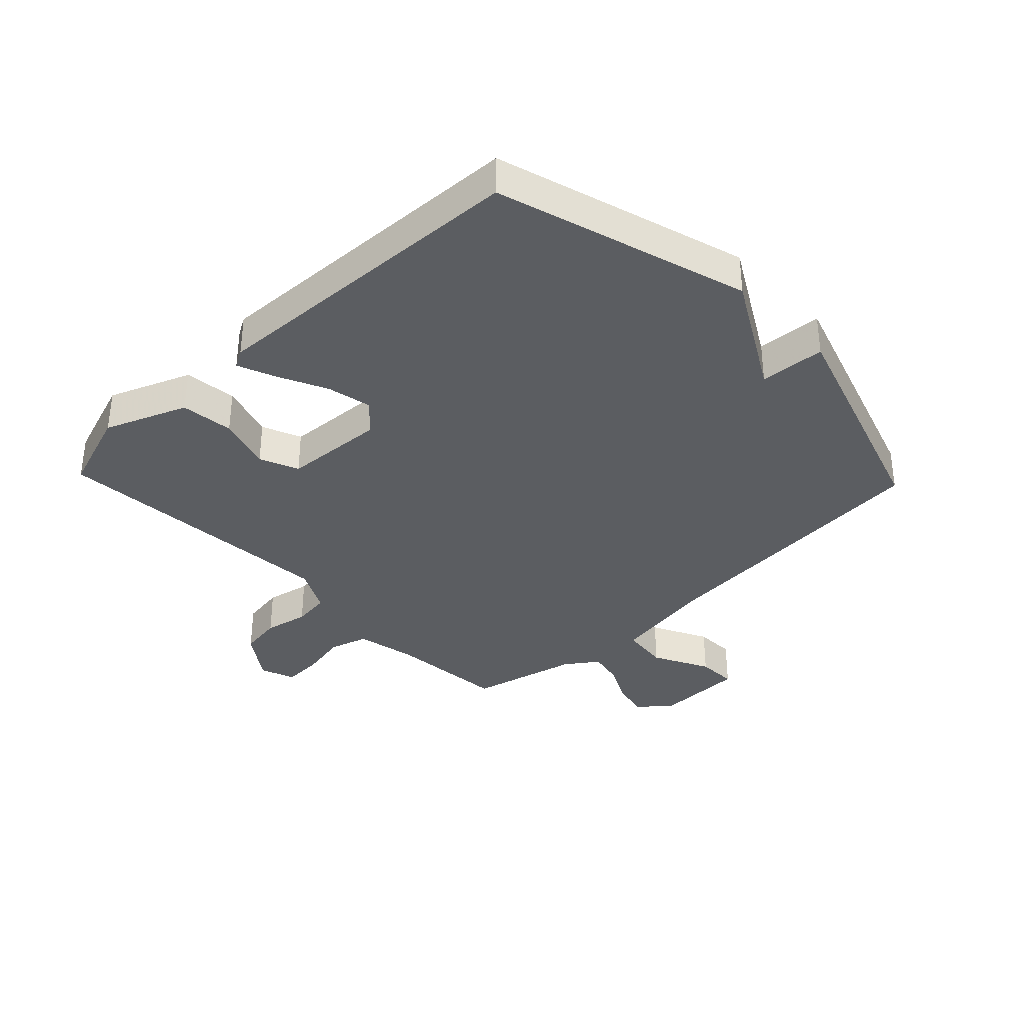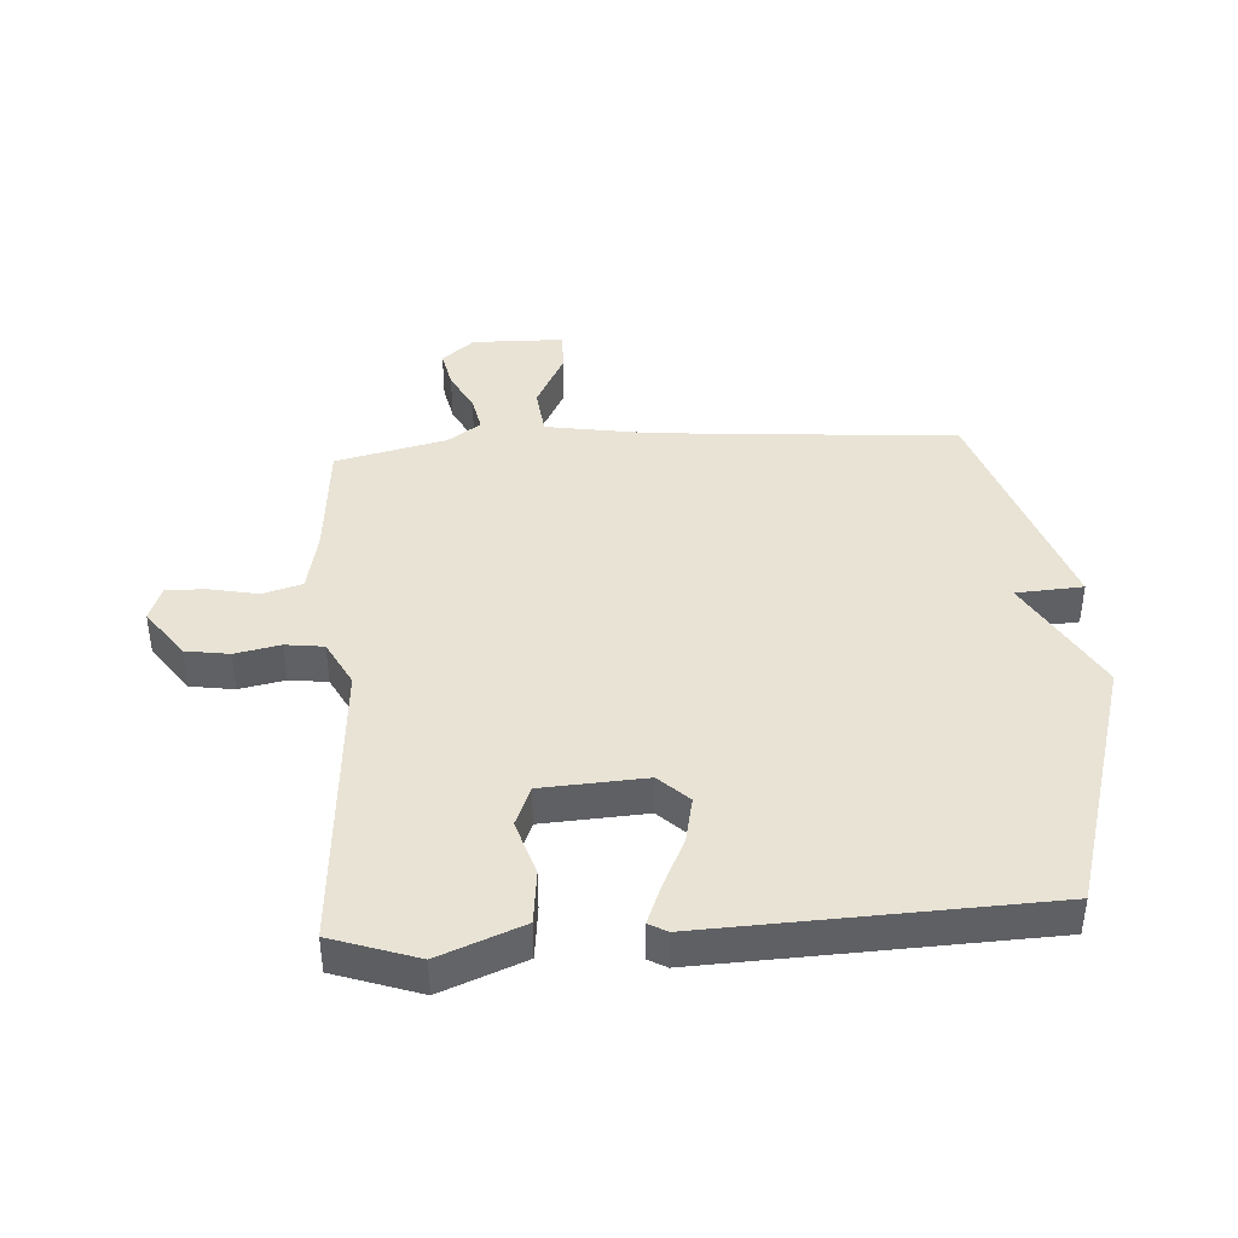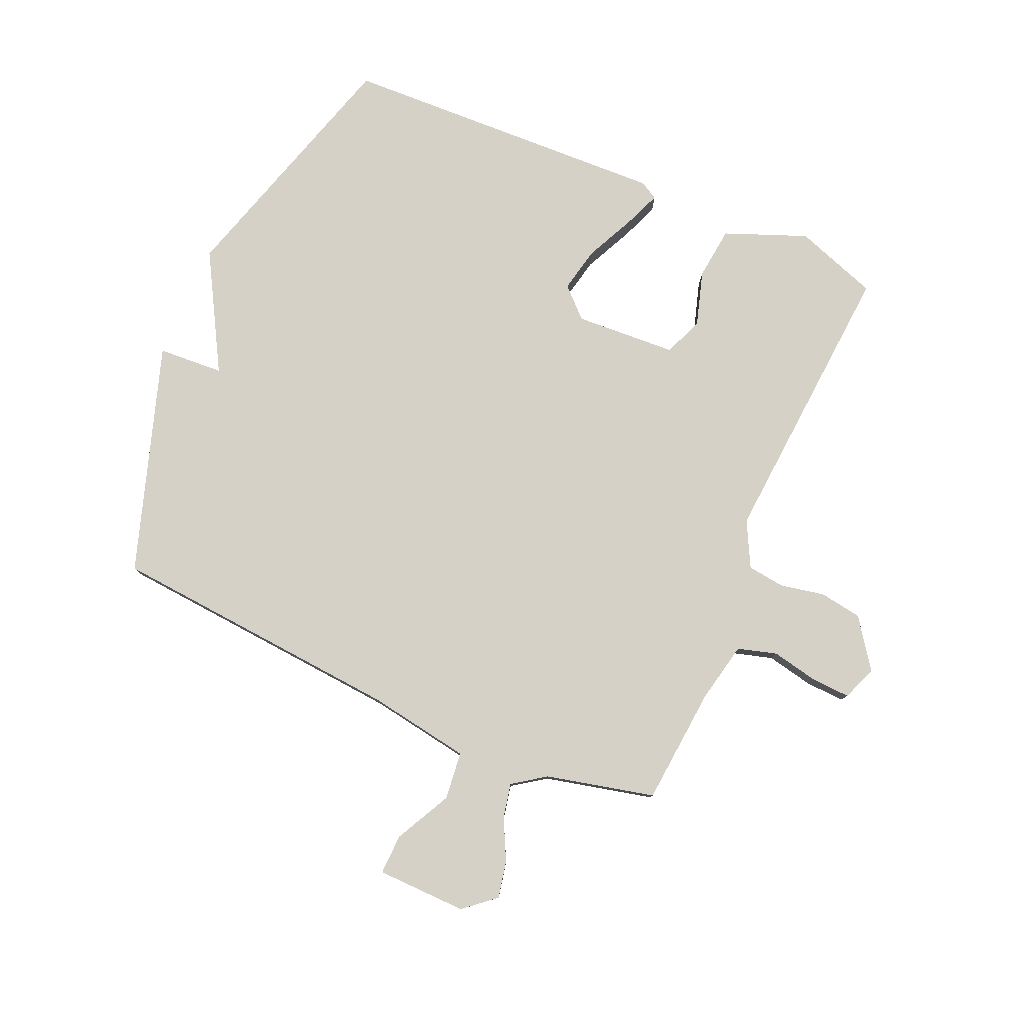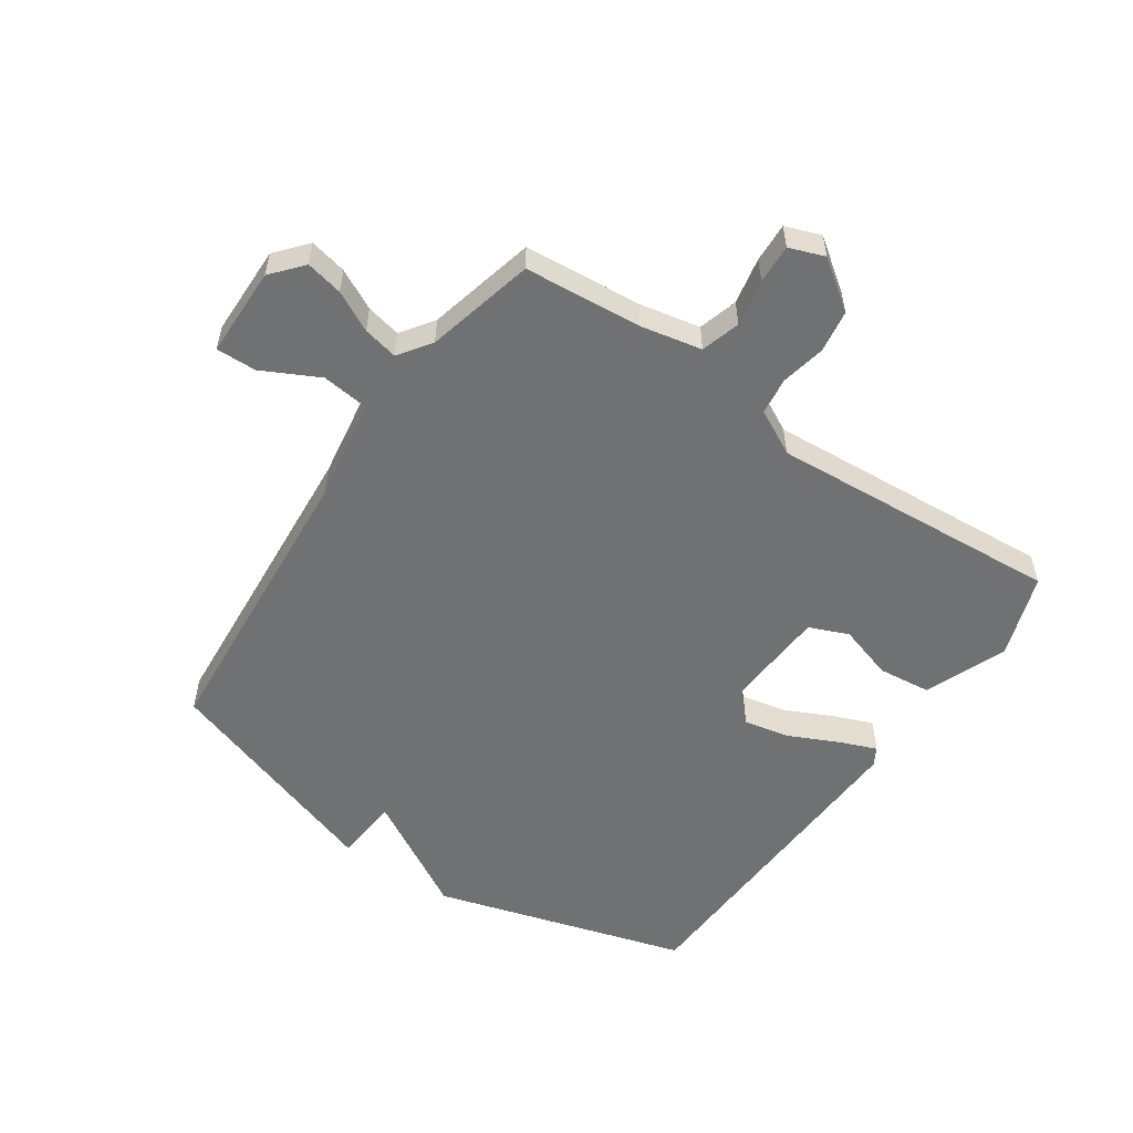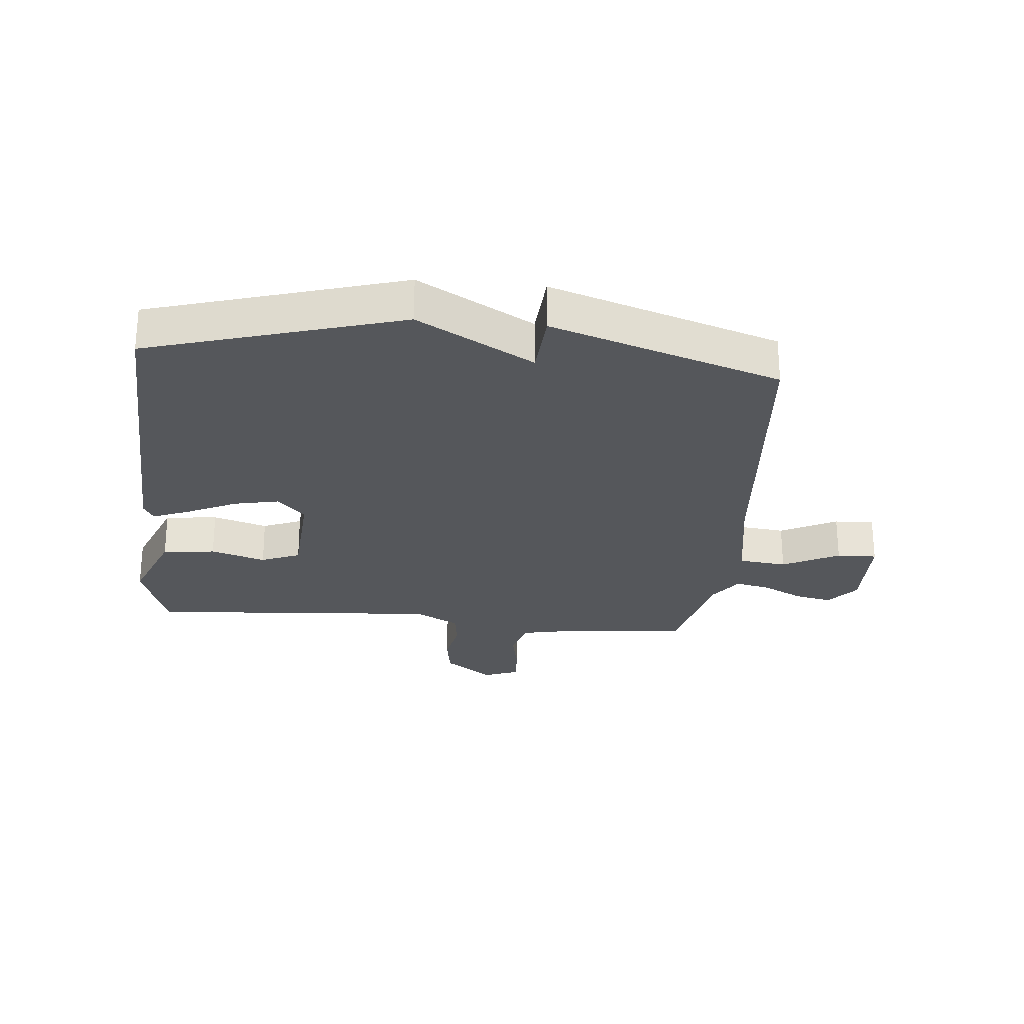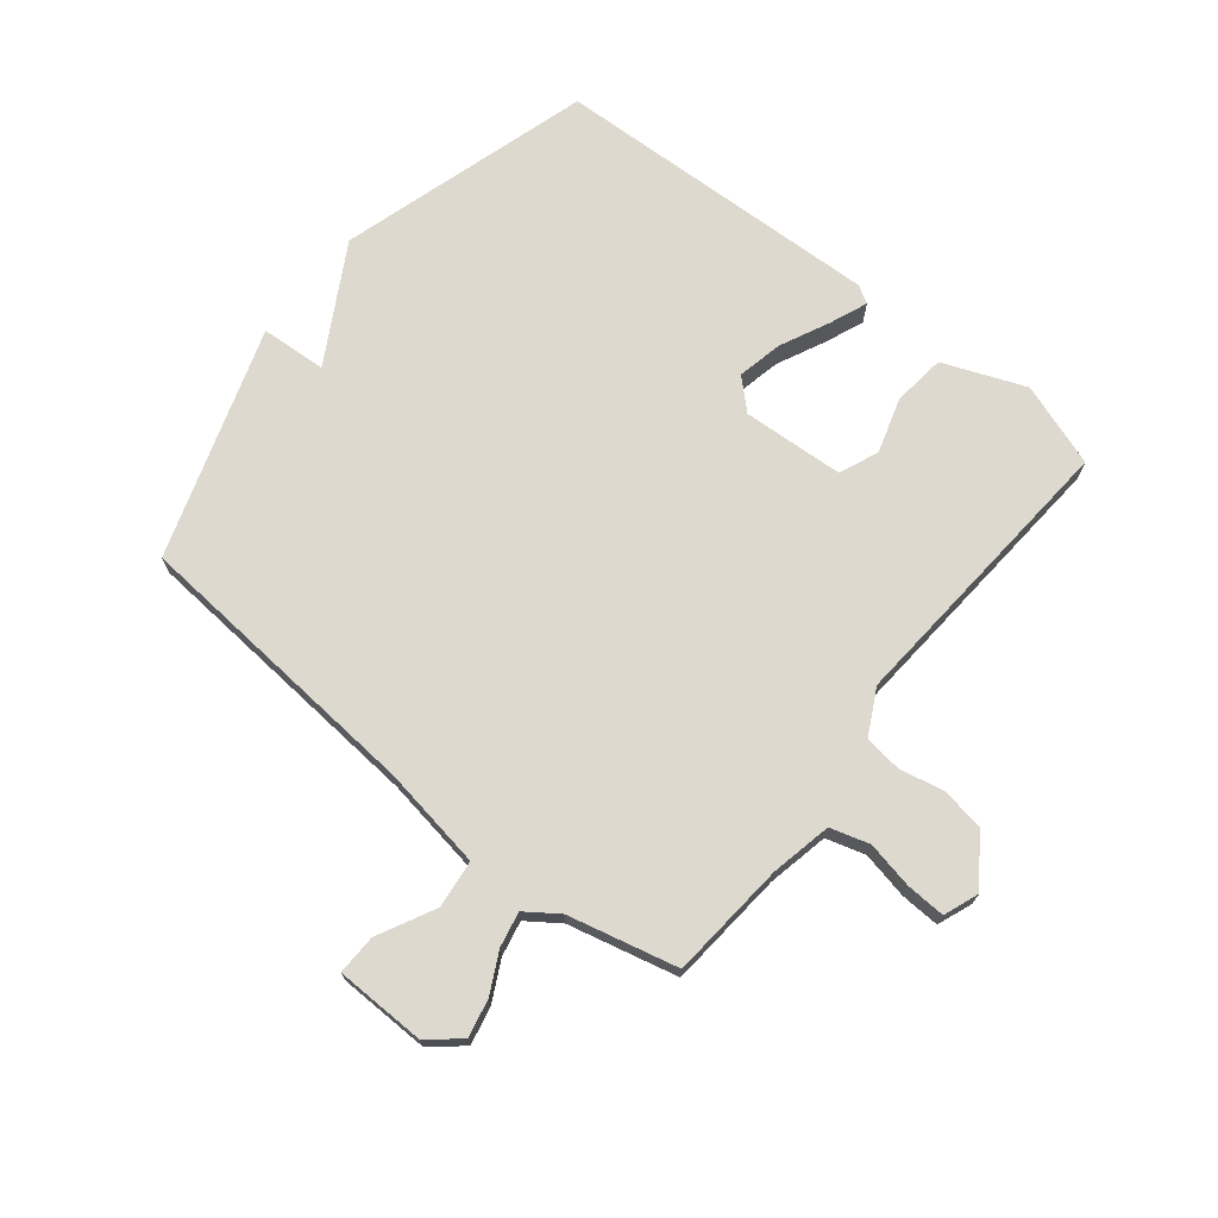
<metadata>
{"format":"obj","ext":"obj","renderer":"f3d","projection":"perspective","resolution":1024,"background":"white","views":[{"elev":-35.6,"azim":133.7,"up":"+Y"},{"elev":41.3,"azim":86.2,"up":"+Y"},{"elev":79.6,"azim":-66.4,"up":"+Y"},{"elev":-55.1,"azim":-34.5,"up":"+Y"},{"elev":-26.5,"azim":174.6,"up":"+Y"},{"elev":71.6,"azim":-51.3,"up":"+Y"}]}
</metadata>
<code>
v 0.5 0.07 0.5
v 0.548 0.07 0.361
v 0.494 0.07 0.225
v 0.406 0.07 0.215
v 0.315 0.07 0.243
v 0.25 0.07 0.216
v 0.24 0.07 0.047
v 0.286 0.07 -0.001
v 0.361 0.07 0.015
v 0.443 0.07 0.054
v 0.505 0.07 0.079
v 0.522 0.07 0.049
v 0.5 0.07 -0.5
v 0.081 0.07 -0.625
v -0.112 0.07 -0.516
v -0.119 0.07 -0.625
v -0.5 0.07 -0.5
v -0.54 0.07 -0.008
v -0.568 0.07 0.163
v -0.648 0.07 0.172
v -0.742 0.07 0.124
v -0.809 0.07 0.122
v -0.812 0.07 0.272
v -0.768 0.07 0.324
v -0.706 0.07 0.311
v -0.639 0.07 0.277
v -0.581 0.07 0.265
v -0.543 0.07 0.319
v -0.5 0.07 0.5
v -0.304 0.07 0.517
v -0.203 0.07 0.538
v -0.184 0.07 0.603
v -0.2 0.07 0.681
v -0.203 0.07 0.746
v -0.145 0.07 0.768
v -0.064 0.07 0.71
v -0.053 0.07 0.639
v -0.068 0.07 0.565
v -0.06 0.07 0.503
v 0.015 0.07 0.464
v 0.5 0 0.5
v 0.548 0 0.361
v 0.494 0 0.225
v 0.406 0 0.215
v 0.315 0 0.243
v 0.25 0 0.216
v 0.24 0 0.047
v 0.286 0 -0.001
v 0.361 0 0.015
v 0.443 0 0.054
v 0.505 0 0.079
v 0.522 0 0.049
v 0.5 0 -0.5
v 0.081 0 -0.625
v -0.112 0 -0.516
v -0.119 0 -0.625
v -0.5 0 -0.5
v -0.54 0 -0.008
v -0.568 0 0.163
v -0.648 0 0.172
v -0.742 0 0.124
v -0.809 0 0.122
v -0.812 0 0.272
v -0.768 0 0.324
v -0.706 0 0.311
v -0.639 0 0.277
v -0.581 0 0.265
v -0.543 0 0.319
v -0.5 0 0.5
v -0.304 0 0.517
v -0.203 0 0.538
v -0.184 0 0.603
v -0.2 0 0.681
v -0.203 0 0.746
v -0.145 0 0.768
v -0.064 0 0.71
v -0.053 0 0.639
v -0.068 0 0.565
v -0.06 0 0.503
v 0.015 0 0.464
f 36 37 38
f 35 36 38
f 34 35 38
f 33 34 38
f 32 33 38
f 31 32 38 39
f 30 31 39 40
f 28 29 30 40
f 24 25 26
f 23 24 26
f 22 23 26
f 21 22 26
f 20 21 26
f 19 20 26 27
f 40 1 2
f 28 40 2
f 27 28 2
f 19 27 2
f 18 19 2
f 13 14 15
f 12 13 15
f 11 12 15
f 10 11 15
f 9 10 15
f 8 9 15
f 7 8 15
f 6 7 15
f 2 3 4 5
f 2 5 6
f 18 2 6
f 15 16 17 18
f 6 15 18
f 78 77 76
f 78 76 75
f 78 75 74
f 78 74 73
f 78 73 72
f 79 78 72 71
f 80 79 71 70
f 80 70 69 68
f 66 65 64
f 66 64 63
f 66 63 62
f 66 62 61
f 66 61 60
f 67 66 60 59
f 42 41 80
f 42 80 68
f 42 68 67
f 42 67 59
f 42 59 58
f 55 54 53
f 55 53 52
f 55 52 51
f 55 51 50
f 55 50 49
f 55 49 48
f 55 48 47
f 55 47 46
f 45 44 43 42
f 46 45 42
f 46 42 58
f 58 57 56 55
f 58 55 46
f 1 41 42 2
f 2 42 43 3
f 3 43 44 4
f 4 44 45 5
f 5 45 46 6
f 6 46 47 7
f 7 47 48 8
f 8 48 49 9
f 9 49 50 10
f 10 50 51 11
f 11 51 52 12
f 12 52 53 13
f 13 53 54 14
f 14 54 55 15
f 15 55 56 16
f 16 56 57 17
f 17 57 58 18
f 18 58 59 19
f 19 59 60 20
f 20 60 61 21
f 21 61 62 22
f 22 62 63 23
f 23 63 64 24
f 24 64 65 25
f 25 65 66 26
f 26 66 67 27
f 27 67 68 28
f 28 68 69 29
f 29 69 70 30
f 30 70 71 31
f 31 71 72 32
f 32 72 73 33
f 33 73 74 34
f 34 74 75 35
f 35 75 76 36
f 36 76 77 37
f 37 77 78 38
f 38 78 79 39
f 39 79 80 40
f 40 80 41 1

</code>
